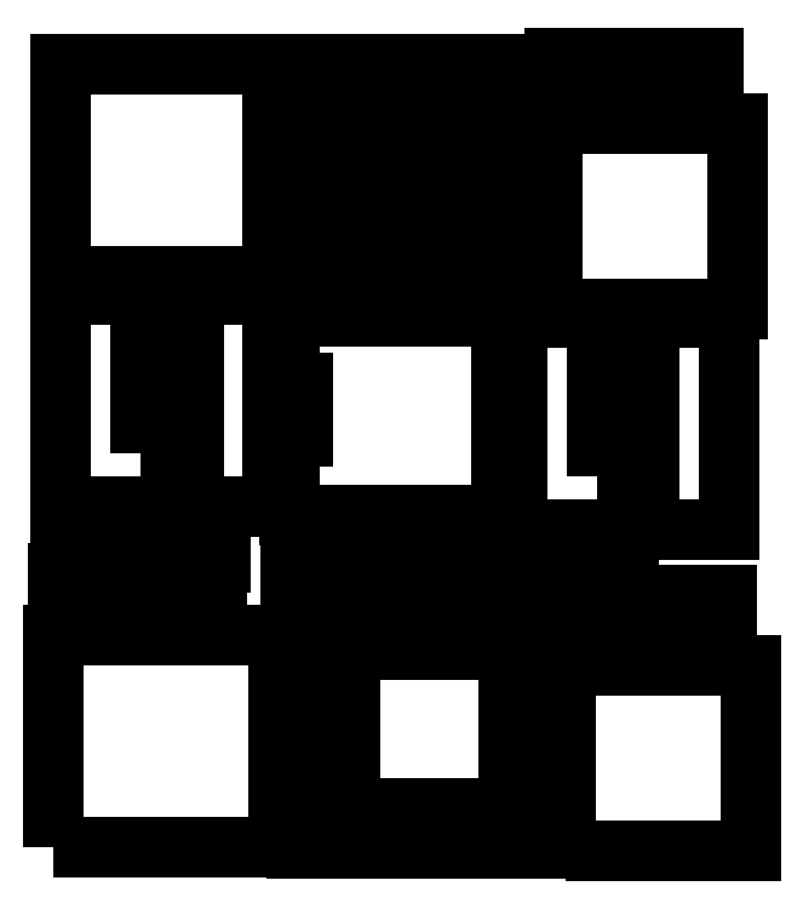
<metadata>
{"format":"dxf","ext":"dxf","renderer":"ezdxf+matplotlib","layout":"modelspace","background":"white","min_lineweight":24,"dpi":150}
</metadata>
<code>
0
SECTION
2
ENTITIES
0
LWPOLYLINE
8
Front Panel
90
    4
70
    1
43
0
10
6.051
20
217.2
10
84.45
20
217.2
10
84.45
20
295.6
10
6.051
20
295.6
0
LWPOLYLINE
8
Front Panel
90
    4
70
    1
43
0
10
6.311
20
132.3
10
84.71
20
132.3
10
84.71
20
210.7
10
6.311
20
210.7
0
LWPOLYLINE
8
Front Panel
90
    4
70
    1
43
0
10
35.71
20
151.9
10
55.31
20
151.9
10
55.31
20
200.9
10
35.71
20
200.9
0
LWPOLYLINE
8
Front Panel
90
    4
70
    1
43
0
10
182.1
20
295.7
10
89.03
20
295.7
10
89.03
20
207.5
10
182.1
20
207.5
0
LINE
8
Front Panel
10
108.6
20
222.2
11
108.6
21
281
0
LINE
8
Front Panel
10
108.6
20
281
11
128.2
21
281
0
LINE
8
Front Panel
10
128.2
20
281
11
128.2
21
285.9
0
LINE
8
Front Panel
10
128.2
20
285.9
11
147.8
21
285.9
0
LINE
8
Front Panel
10
147.8
20
285.9
11
147.8
21
281
0
LINE
8
Front Panel
10
147.8
20
281
11
167.4
21
281
0
LINE
8
Front Panel
10
167.4
20
281
11
167.4
21
222.2
0
LINE
8
Front Panel
10
167.4
20
222.2
11
147.8
21
222.2
0
LINE
8
Front Panel
10
147.8
20
222.2
11
147.8
21
217.3
0
LINE
8
Front Panel
10
147.8
20
217.3
11
128.2
21
217.3
0
LINE
8
Front Panel
10
128.2
20
217.3
11
128.2
21
222.2
0
LINE
8
Front Panel
10
128.2
20
222.2
11
108.6
21
222.2
0
LINE
8
Front Panel
10
90.76
20
128.8
11
169.2
21
128.8
0
LINE
8
Front Panel
10
169.2
20
128.8
11
169.2
21
202.3
0
LINE
8
Front Panel
10
169.2
20
202.3
11
90.76
21
202.3
0
LINE
8
Front Panel
10
90.76
20
128.8
11
90.76
21
158.2
0
LINE
8
Front Panel
10
90.76
20
158.2
11
95.66
21
158.2
0
LINE
8
Front Panel
10
95.66
20
158.2
11
95.66
21
177.8
0
LINE
8
Front Panel
10
95.66
20
177.8
11
90.76
21
177.8
0
LINE
8
Front Panel
10
90.76
20
177.8
11
90.76
21
202.3
0
LWPOLYLINE
8
Right Panel
90
    4
70
    1
43
0
10
3.458
20
6.311
10
86.76
20
6.311
10
86.76
20
84.71
10
3.458
20
84.71
0
LWPOLYLINE
8
Right Panel
90
    5
70
    1
43
0
10
186.7
20
94.25
10
93.61
20
94.25
10
93.61
20
6.051
10
186.7
20
6.051
10
186.7
20
6.051
0
LINE
8
Right Panel
10
113.2
20
79.55
11
132.8
21
79.55
0
LINE
8
Right Panel
10
132.8
20
84.45
11
152.4
21
84.45
0
LINE
8
Right Panel
10
152.4
20
79.55
11
172
21
79.55
0
LINE
8
Right Panel
10
172
20
79.55
11
172
21
20.75
0
LINE
8
Right Panel
10
152.4
20
84.45
11
152.4
21
79.55
0
LINE
8
Right Panel
10
132.8
20
79.55
11
132.8
21
84.45
0
LINE
8
Right Panel
10
113.2
20
20.75
11
113.2
21
79.55
0
LINE
8
Right Panel
10
132.8
20
20.75
11
113.2
21
20.75
0
LINE
8
Right Panel
10
132.8
20
15.85
11
132.8
21
20.75
0
LINE
8
Right Panel
10
152.4
20
15.85
11
132.8
21
15.85
0
LINE
8
Right Panel
10
152.4
20
20.75
11
152.4
21
15.85
0
LINE
8
Right Panel
10
172
20
20.75
11
152.4
21
20.75
0
LWPOLYLINE
8
Right Panel
90
    5
70
    1
43
0
10
174.9
20
123.6
10
253.3
20
123.6
10
253.3
20
202
10
174.9
20
202
10
174.9
20
202
0
LWPOLYLINE
8
Right Panel
90
    5
70
    1
43
0
10
204.3
20
143.2
10
223.9
20
143.2
10
223.9
20
192.2
10
204.3
20
192.2
10
204.3
20
192.2
0
LWPOLYLINE
8
Right Panel
90
    4
70
    1
43
0
10
6.295
20
111.5
10
65.09
20
111.5
10
65.09
20
126.2
10
6.295
20
126.2
0
LWPOLYLINE
8
Right Panel
90
    4
70
    1
43
0
10
64.11
20
107.4
10
5.309
20
107.4
10
5.309
20
87.78
10
64.11
20
87.78
0
LWPOLYLINE
8
Right Panel
90
    4
70
    1
43
0
10
149.9
20
121.3
10
91.12
20
121.3
10
91.12
20
101.7
10
149.9
20
101.7
0
LWPOLYLINE
8
Right Panel
90
    4
70
    1
43
0
10
192.8
20
4.931
10
261.4
20
4.931
10
261.4
20
73.53
10
192.8
20
73.53
0
LWPOLYLINE
8
Front Panel
90
    4
70
    1
43
0
10
193.7
20
80.01
10
252.5
20
80.01
10
252.5
20
99.61
10
193.7
20
99.61
0
LWPOLYLINE
8
Front Panel
90
    4
70
    1
43
0
10
157.2
20
104.6
10
216
20
104.6
10
216
20
119.3
10
157.2
20
119.3
0
LWPOLYLINE
8
Front Panel
90
    4
70
    1
43
0
10
116.6
20
254.5
10
155.8
20
254.5
10
155.8
20
274.1
10
116.6
20
274.1
0
LWPOLYLINE
8
Right Panel
90
    4
70
    1
43
0
10
117.6
20
228.8
10
156.8
20
228.8
10
156.8
20
248.4
10
117.6
20
248.4
0
LWPOLYLINE
8
Front Panel
90
    4
70
    1
43
0
10
187.8
20
205.1
10
256.4
20
205.1
10
256.4
20
273.7
10
187.8
20
273.7
0
LWPOLYLINE
8
Front Panel
90
    4
70
    1
43
0
10
188.8
20
278.3
10
247.6
20
278.3
10
247.6
20
297.9
10
188.8
20
297.9
0
ENDSEC
0
EOF

</code>
